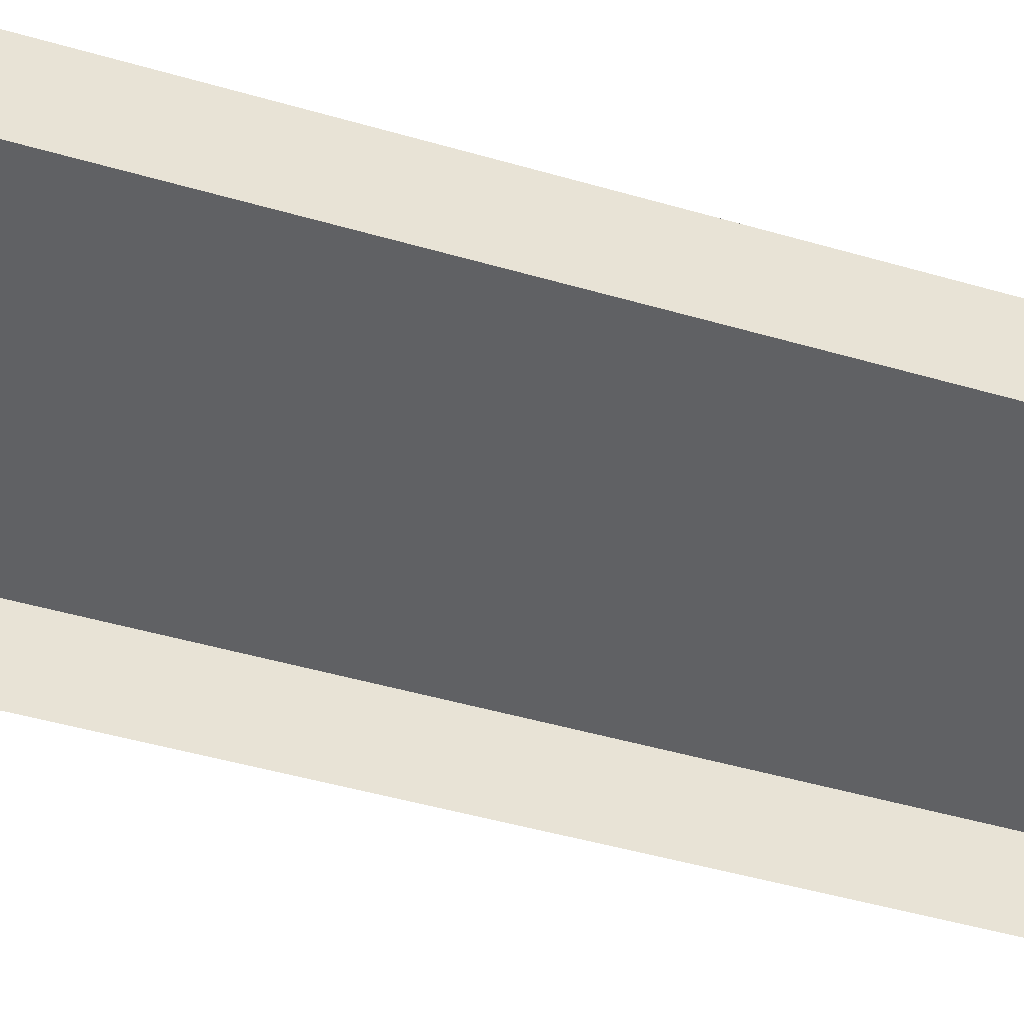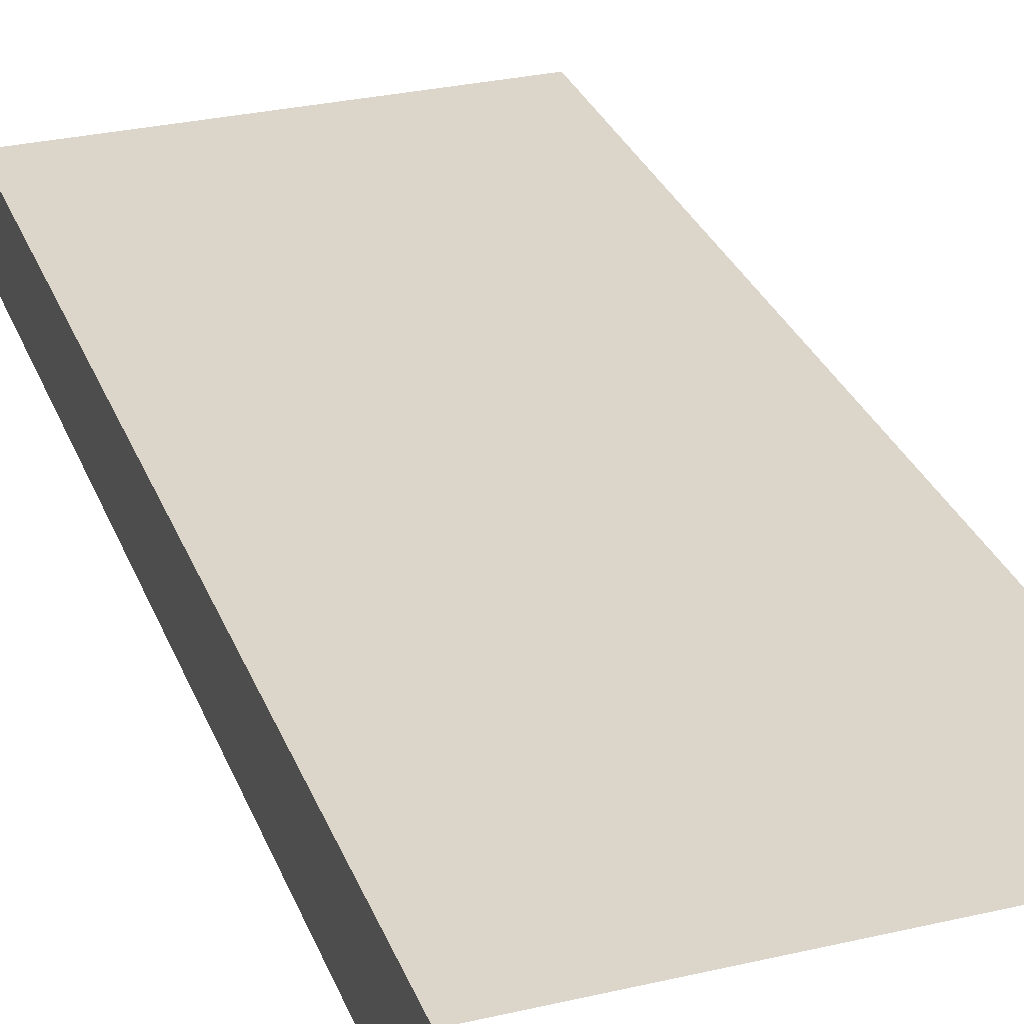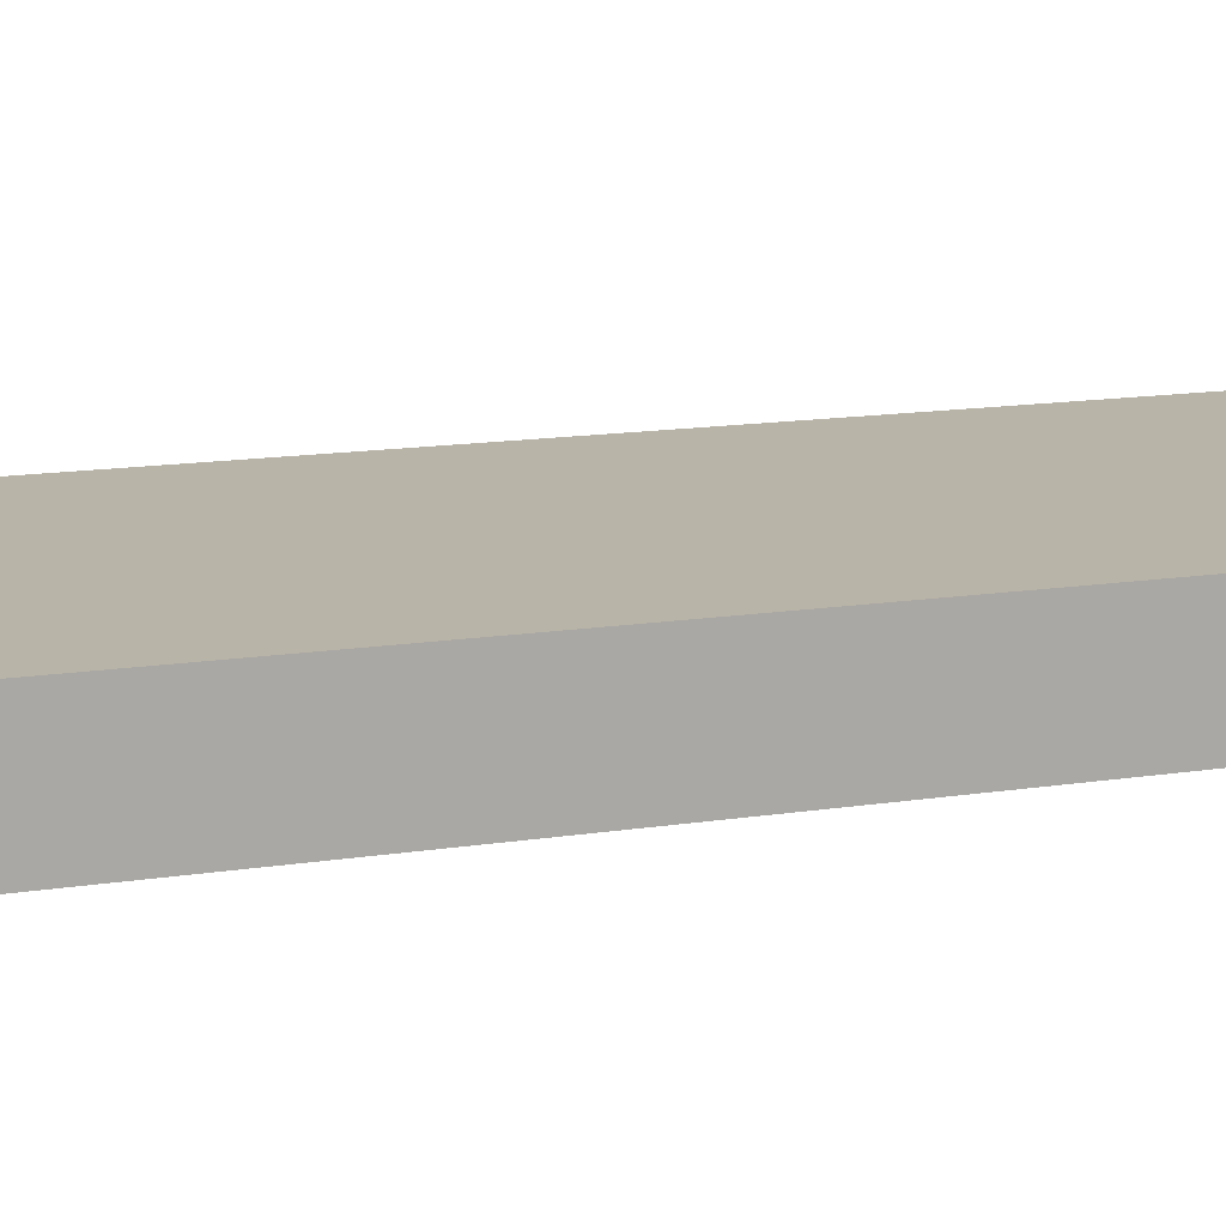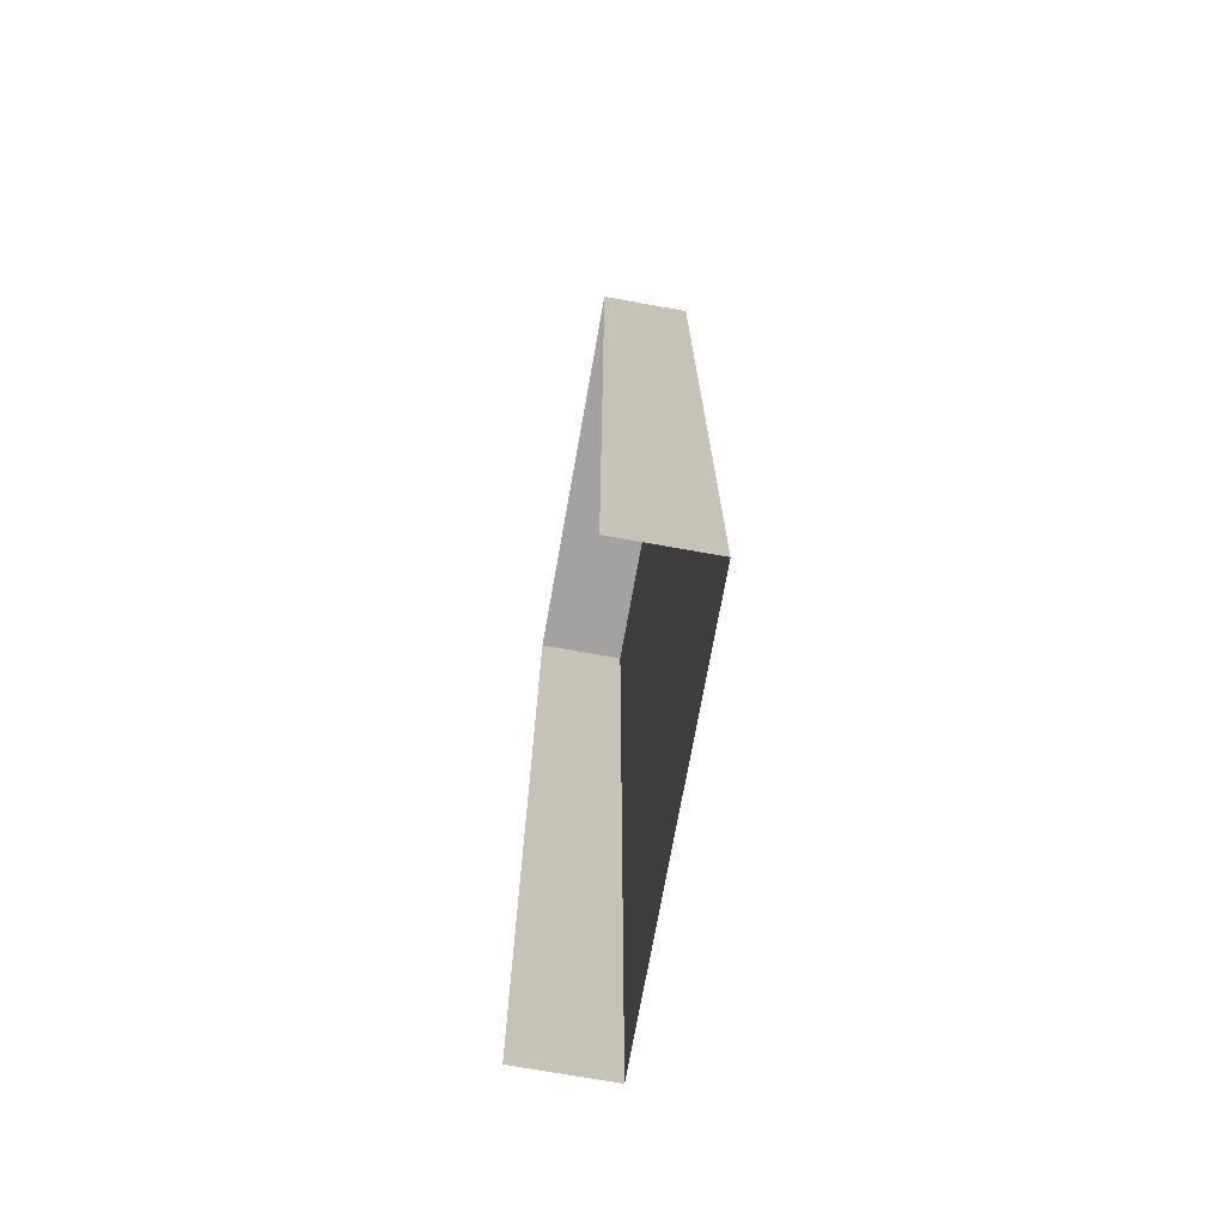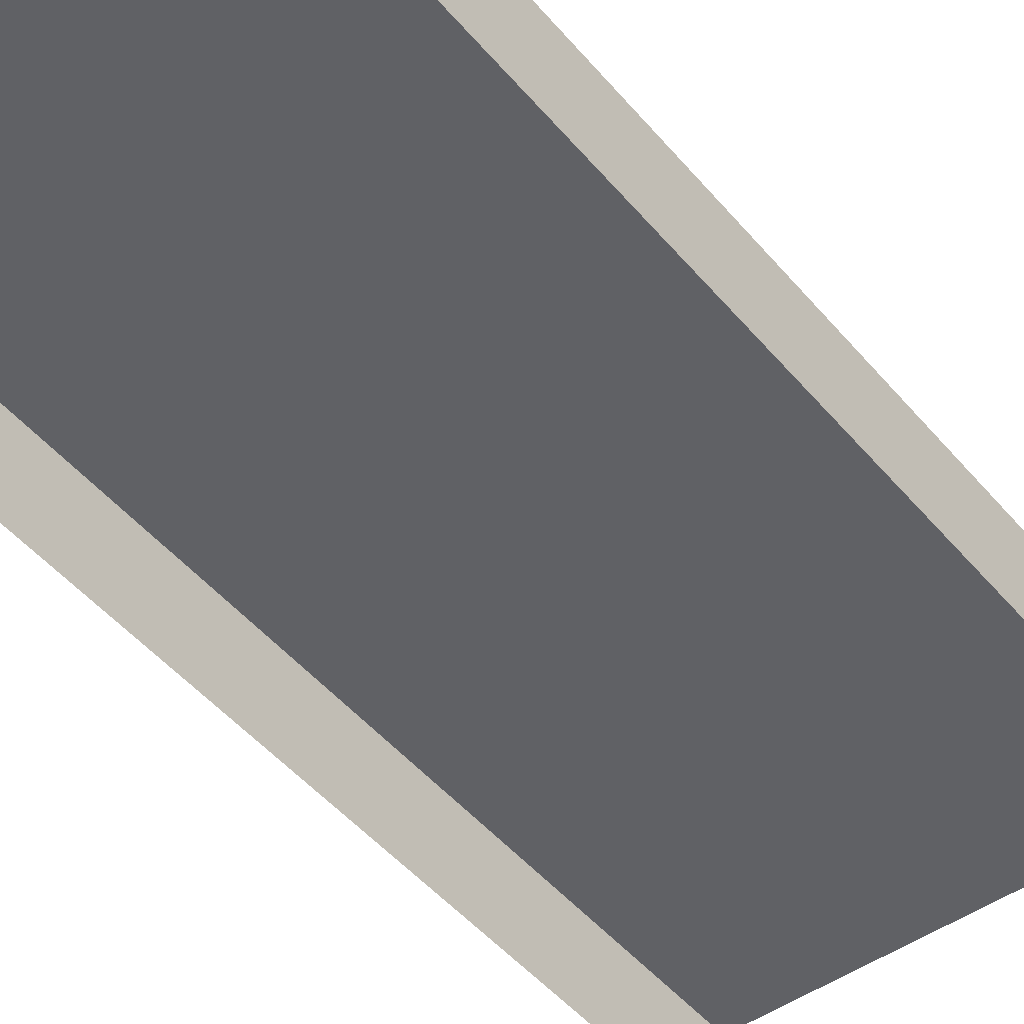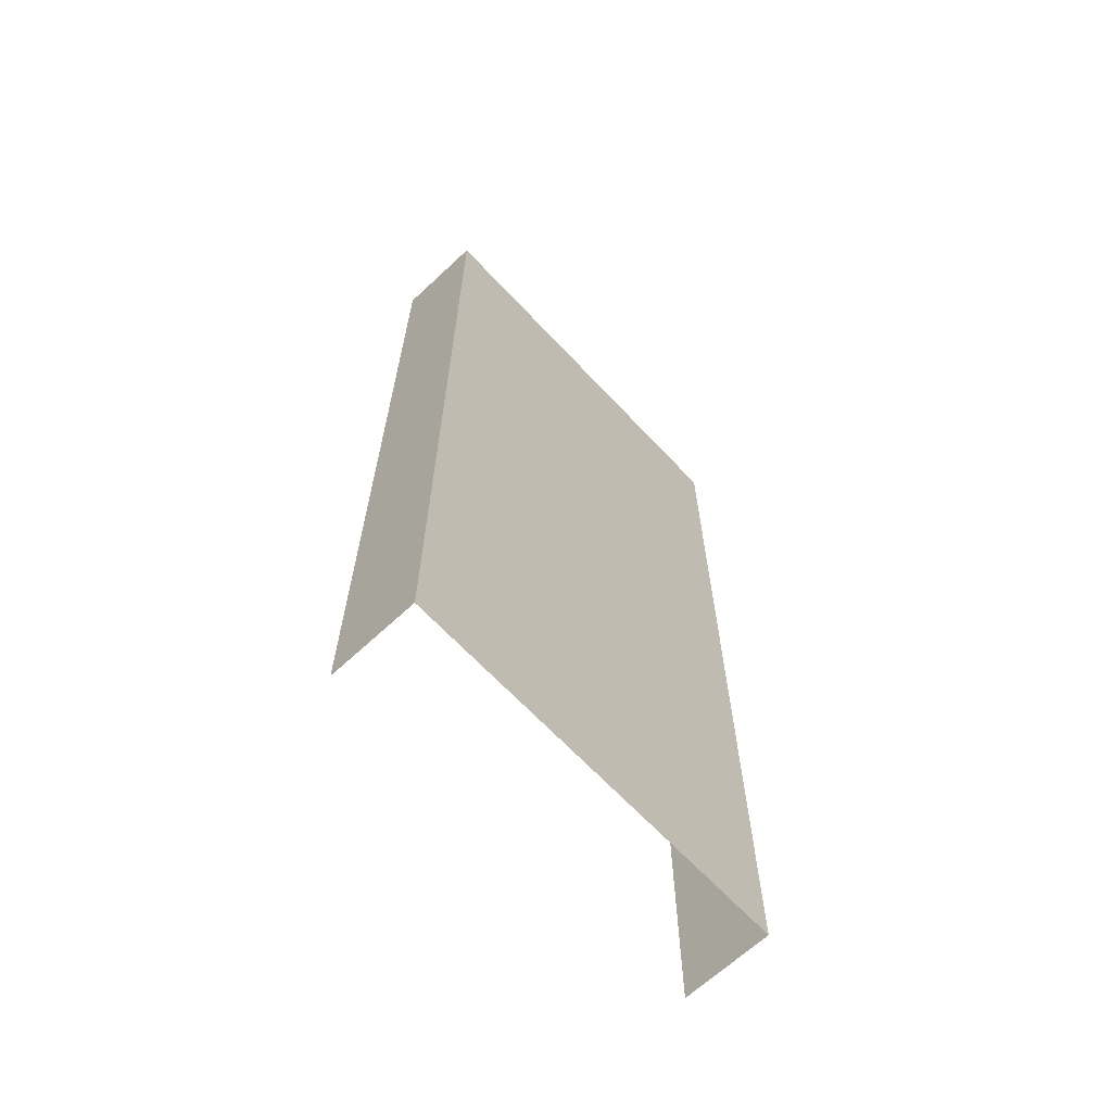
<metadata>
{"format":"obj","ext":"obj","renderer":"f3d","projection":"perspective","resolution":1024,"background":"white","views":[{"elev":-46.9,"azim":71.7,"up":"+Y"},{"elev":29.9,"azim":161.2,"up":"+Y"},{"elev":13.2,"azim":69.6,"up":"+Y"},{"elev":-72.7,"azim":79.9,"up":"+Z"},{"elev":-48.2,"azim":38.0,"up":"+Y"},{"elev":-66.1,"azim":133.1,"up":"+Z"}]}
</metadata>
<code>
o Group15/mesh39/mesh39-geometry#mesh39-geometry
v 0.7183 0.1331 0.1022
v 0.6885 0.1205 0.1022
v 0.7183 0.1205 0.1022
v 0.6616 0.1205 0.1022
v 0.7183 0.1205 -0.03472
v 0.6616 0.1331 0.1022
v 0.7183 0.1331 -0.03472
v 0.6616 0.1331 -0.03472
v 0.6616 0.1205 -0.03472
f 1 2 3
f 2 1 4
f 3 2 1
f 4 1 2
f 5 1 3
f 3 1 5
f 4 1 6
f 6 1 4
f 1 5 7
f 7 5 1
f 1 8 6
f 6 8 1
f 8 4 6
f 6 4 8
f 8 1 7
f 7 1 8
f 4 8 9
f 9 8 4

</code>
